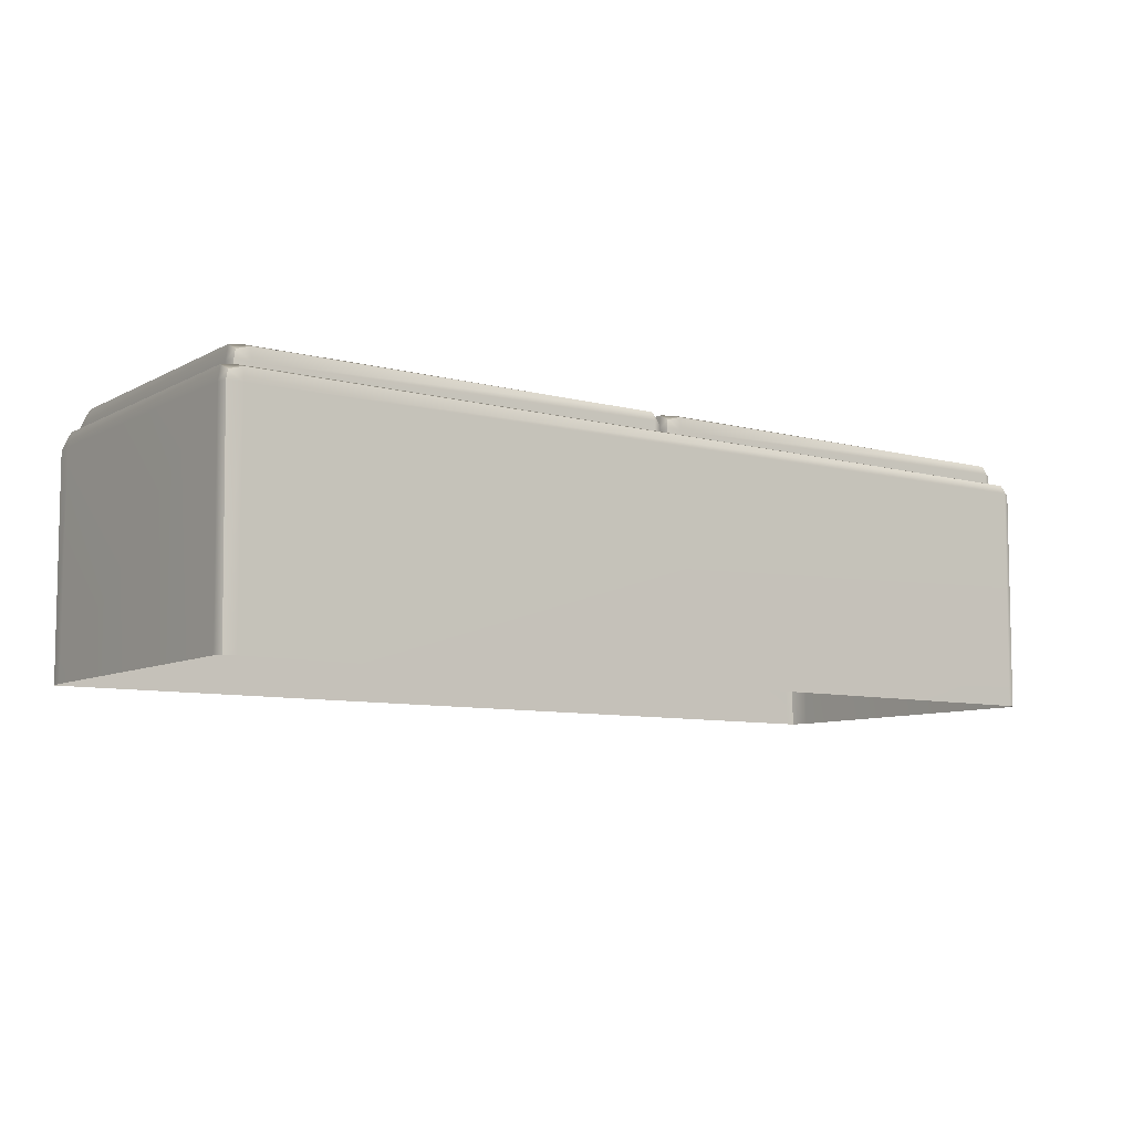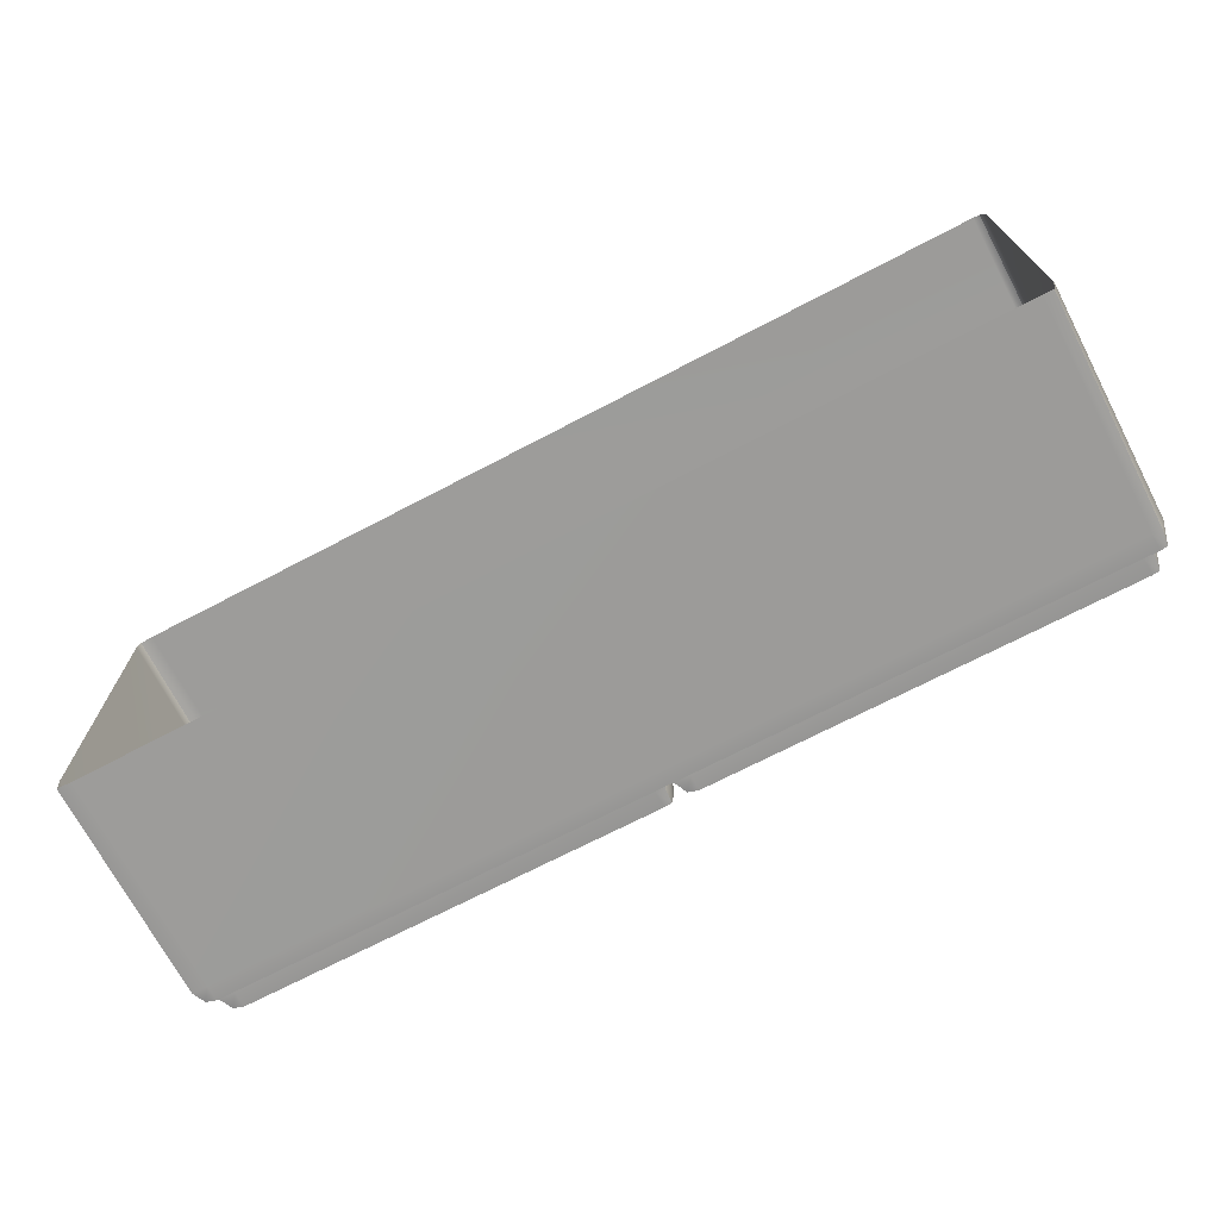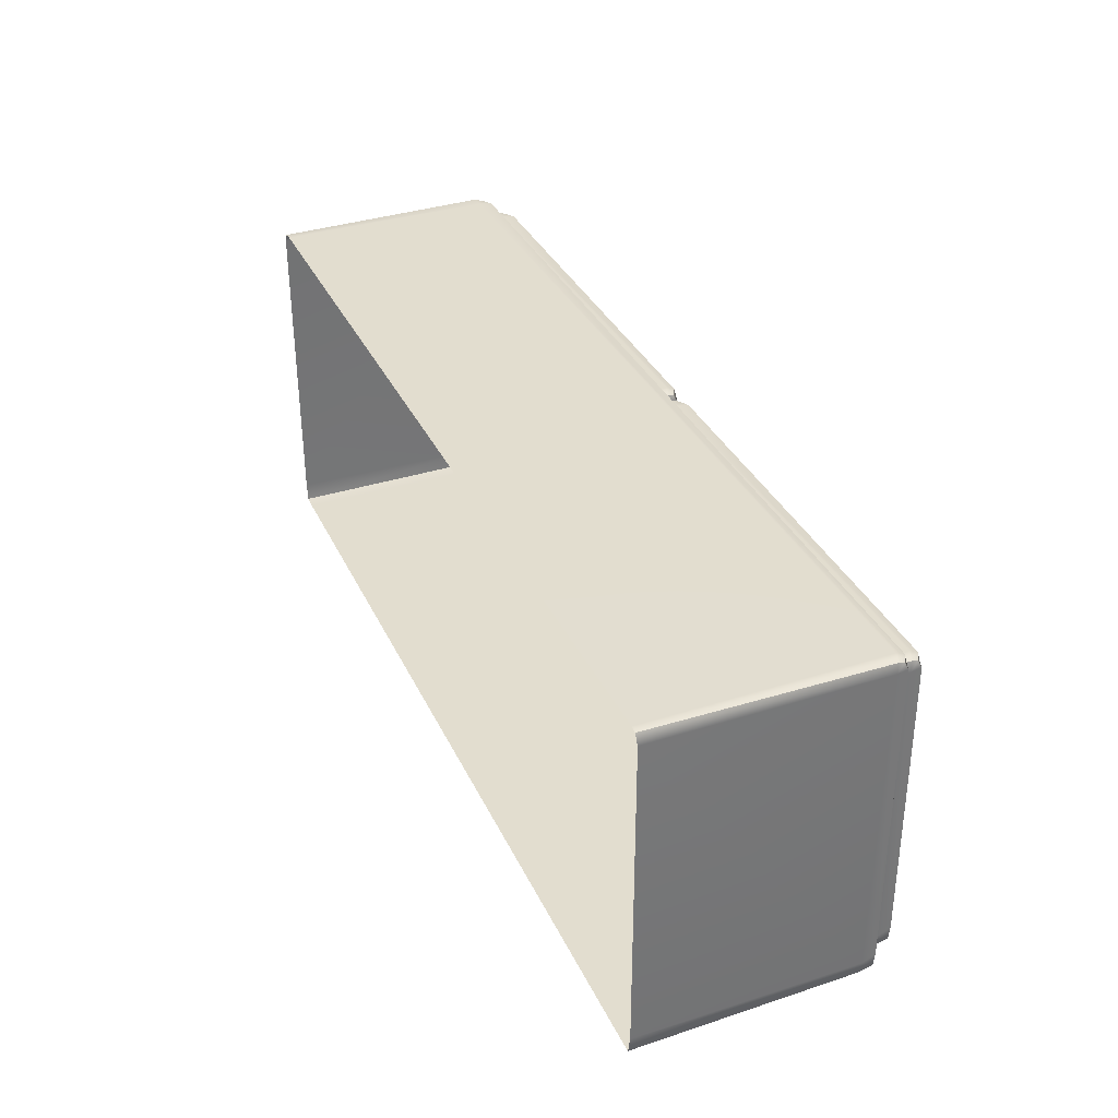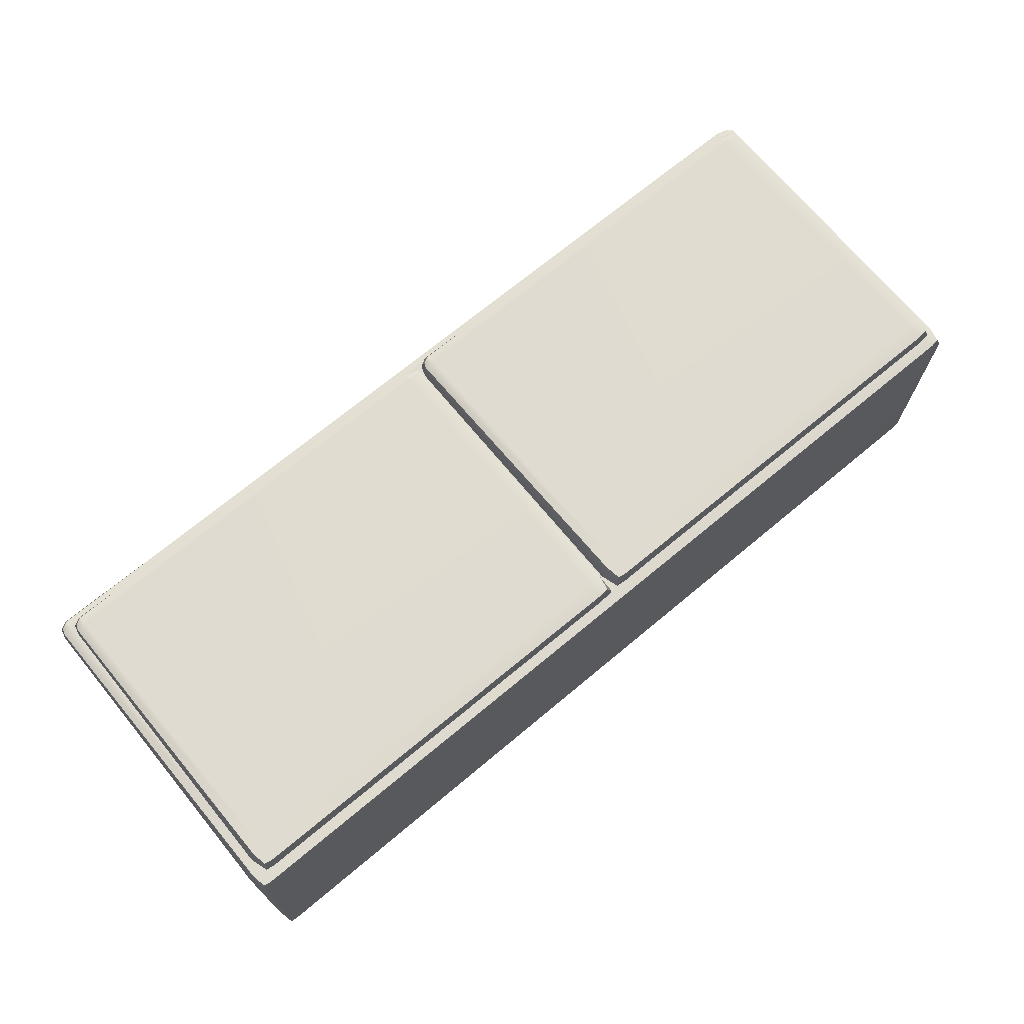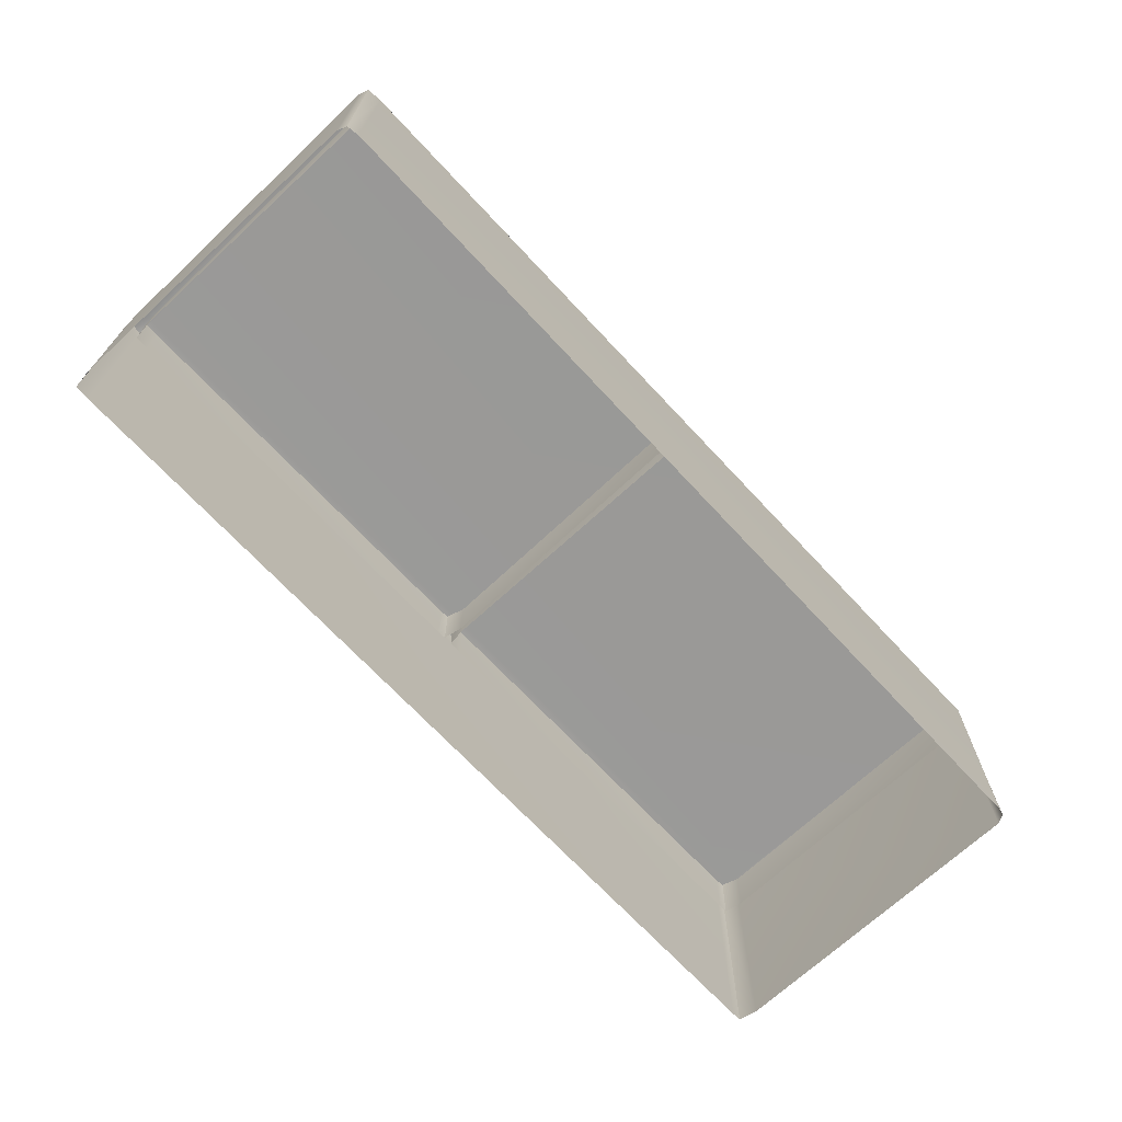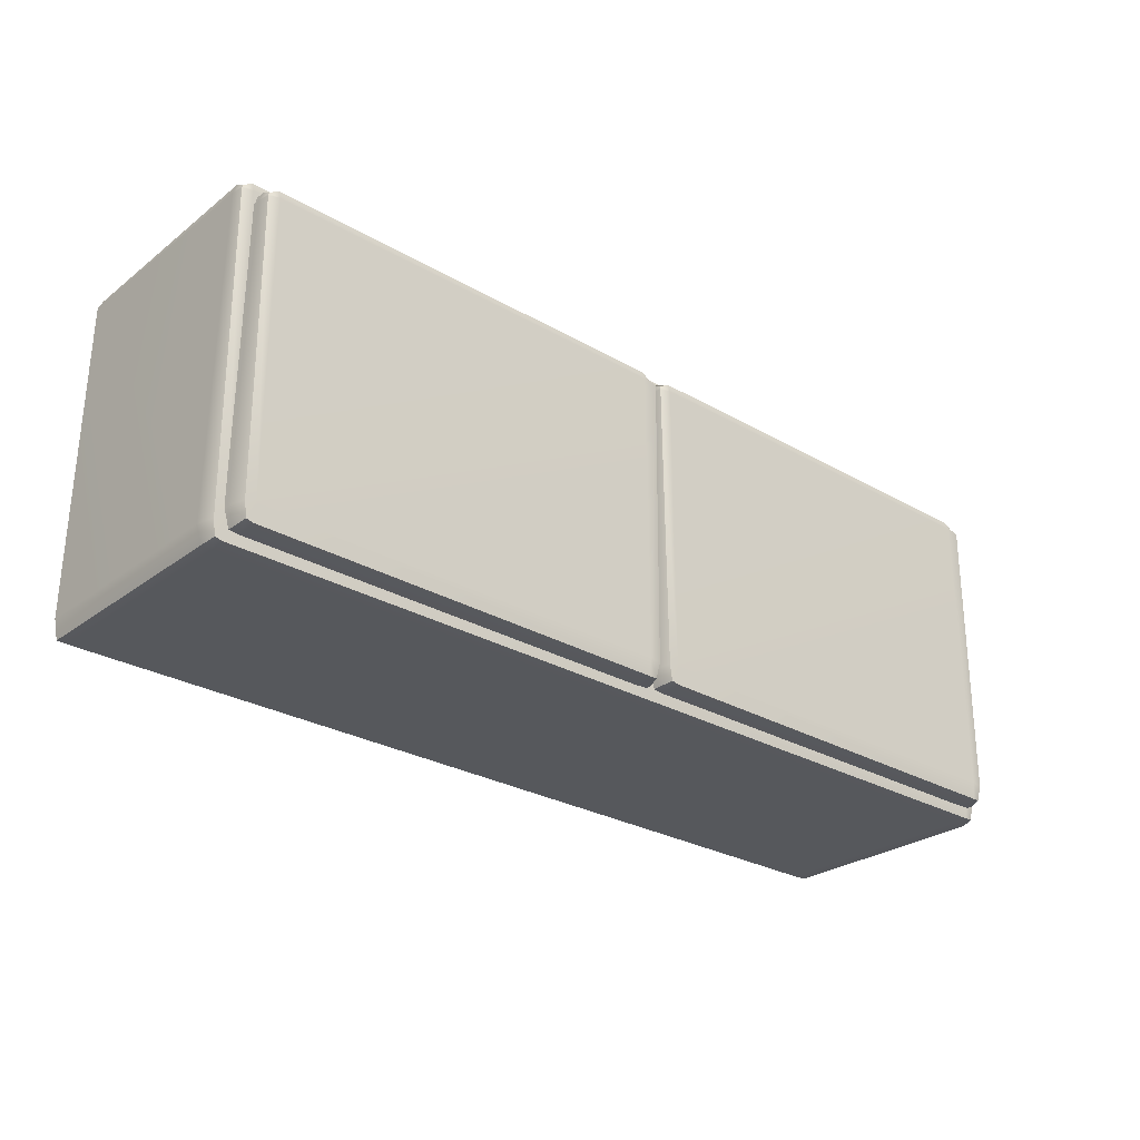
<metadata>
{"format":"obj","ext":"obj","renderer":"f3d","projection":"perspective","resolution":1024,"background":"white","views":[{"elev":-8.4,"azim":144.2,"up":"+Z"},{"elev":-70.1,"azim":-152.3,"up":"+Y"},{"elev":35.0,"azim":-112.8,"up":"+Y"},{"elev":70.0,"azim":-39.9,"up":"+Z"},{"elev":-69.2,"azim":132.8,"up":"+Z"},{"elev":-27.6,"azim":-41.4,"up":"+Y"}]}
</metadata>
<code>
g default
v -1.86 -0.6689 0.5426
v -0.03645 -0.6755 0.5286
v -1.861 0.6467 0.5169
v -0.02618 0.6512 0.5144
v -1.858 0.6609 0.2314
v -0.02812 0.6587 0.2314
v -1.873 -0.6833 0.2314
v -0.01927 -0.6814 0.2314
v -1.871 0.6223 0.5285
v -1.879 0.6223 0.2314
v -0.01379 0.6223 0.2314
v -0.01205 0.6223 0.535
v -1.831 0.658 0.5326
v -1.831 0.6675 0.2314
v -1.831 -0.6851 0.2314
v -1.831 -0.6756 0.5426
v -1.831 0.6223 0.5426
v -0.07954 0.6223 0.5426
v -0.07954 -0.6821 0.5382
v -0.07954 -0.6851 0.2314
v -0.07954 0.6675 0.2314
v -0.07954 0.6588 0.53
v -0.07954 -0.6072 0.546
v -0.02475 -0.6099 0.537
v -0.01016 -0.6035 0.2314
v -1.889 -0.6035 0.2314
v -1.869 -0.6035 0.5426
v -1.826 -0.5976 0.5426
v -1.879 0.6223 0.4812
v -1.889 -0.6035 0.4728
v -1.866 -0.6752 0.4728
v -1.827 -0.6797 0.4728
v -0.07954 -0.6851 0.4728
v -0.01379 -0.682 0.4728
v -0.01072 -0.6107 0.4728
v -0.002893 0.6223 0.4728
v -0.01457 0.662 0.4728
v -0.07954 0.6675 0.4728
v -1.835 0.6751 0.4948
v -1.868 0.6597 0.4877
v -1.915 -0.7177 0.4521
v 1.91 -0.7243 0.4381
v -1.916 0.7054 0.4264
v 1.921 0.7099 0.4239
v -1.913 0.7197 -0.546
v 1.919 0.7174 -0.546
v -1.927 -0.7321 -0.546
v 1.928 -0.7301 -0.546
v -1.926 0.6811 0.438
v -1.934 0.6811 -0.546
v 1.933 0.6811 -0.546
v 1.935 0.6811 0.4445
v -1.886 0.7168 0.4421
v -1.886 0.7263 -0.546
v -1.886 -0.7338 -0.546
v -1.886 -0.7244 0.4521
v -1.886 0.6811 0.4521
v 1.867 0.6811 0.4521
v 1.867 -0.7309 0.4477
v 1.867 -0.7338 -0.546
v 1.867 0.7263 -0.546
v 1.867 0.7175 0.4395
v 1.867 -0.656 0.4555
v 1.922 -0.6587 0.4465
v 1.937 -0.6523 -0.546
v -1.944 -0.6523 -0.546
v -1.924 -0.6523 0.4521
v -1.881 -0.6463 0.4521
v -1.934 0.6811 0.3907
v -1.944 -0.6523 0.3823
v -1.921 -0.724 0.3823
v -1.882 -0.7285 0.3823
v 1.867 -0.7338 0.3823
v 1.933 -0.7307 0.3823
v 1.936 -0.6595 0.3823
v 1.944 0.6811 0.3823
v 1.932 0.7208 0.3823
v 1.867 0.7263 0.3823
v -1.89 0.7338 0.4043
v -1.923 0.7185 0.3972
v 0.03193 -0.6689 0.5426
v 1.855 -0.6755 0.5286
v 0.03035 0.6467 0.5169
v 1.865 0.6512 0.5144
v 0.03349 0.6609 0.2314
v 1.864 0.6587 0.2314
v 0.01913 -0.6833 0.2314
v 1.872 -0.6814 0.2314
v 0.02076 0.6223 0.5285
v 0.01232 0.6223 0.2314
v 1.878 0.6223 0.2314
v 1.88 0.6223 0.535
v 0.0604 0.658 0.5326
v 0.0604 0.6675 0.2314
v 0.0604 -0.6851 0.2314
v 0.06098 -0.6756 0.5426
v 0.0604 0.6223 0.5426
v 1.812 0.6223 0.5426
v 1.812 -0.6821 0.5382
v 1.812 -0.6851 0.2314
v 1.812 0.6675 0.2314
v 1.812 0.6588 0.53
v 1.812 -0.6072 0.546
v 1.867 -0.6099 0.537
v 1.881 -0.6035 0.2314
v 0.002949 -0.6035 0.2314
v 0.02236 -0.6035 0.5426
v 0.06529 -0.5976 0.5426
v 0.01232 0.6223 0.4812
v 0.002663 -0.6035 0.4728
v 0.02515 -0.6752 0.4728
v 0.06469 -0.6797 0.4728
v 1.812 -0.6851 0.4728
v 1.878 -0.682 0.4728
v 1.881 -0.6107 0.4728
v 1.889 0.6223 0.4728
v 1.877 0.662 0.4728
v 1.812 0.6675 0.4728
v 0.05679 0.6751 0.4948
v 0.0234 0.6597 0.4877
g wall_text_mesh
f 27 28 9
f 9 28 17
f 13 39 3
f 3 39 40
f 31 32 1
f 1 32 16
f 24 35 12
f 12 35 36
f 30 27 29
f 29 27 9
f 40 29 3
f 3 29 9
f 12 36 4
f 4 36 37
f 9 17 3
f 3 17 13
f 22 4 38
f 38 4 37
f 19 33 2
f 2 33 34
f 18 23 12
f 12 23 24
f 22 18 4
f 4 18 12
f 17 28 18
f 18 28 23
f 16 32 19
f 19 32 33
f 22 38 13
f 13 38 39
f 13 17 22
f 22 17 18
f 19 2 23
f 23 2 24
f 34 35 2
f 2 35 24
f 31 1 30
f 30 1 27
f 16 28 1
f 1 28 27
f 23 28 19
f 19 28 16
f 26 30 10
f 10 30 29
f 7 31 26
f 26 31 30
f 7 15 31
f 31 15 32
f 33 32 20
f 20 32 15
f 34 33 8
f 8 33 20
f 34 8 35
f 35 8 25
f 35 25 36
f 36 25 11
f 36 11 37
f 37 11 6
f 37 6 38
f 38 6 21
f 39 38 14
f 14 38 21
f 39 14 40
f 40 14 5
f 10 29 5
f 5 29 40
f 67 68 49
f 49 68 57
f 53 79 43
f 43 79 80
f 71 72 41
f 41 72 56
f 64 75 52
f 52 75 76
f 70 67 69
f 69 67 49
f 80 69 43
f 43 69 49
f 52 76 44
f 44 76 77
f 49 57 43
f 43 57 53
f 62 44 78
f 78 44 77
f 59 73 42
f 42 73 74
f 58 63 52
f 52 63 64
f 62 58 44
f 44 58 52
f 57 68 58
f 58 68 63
f 56 72 59
f 59 72 73
f 62 78 53
f 53 78 79
f 53 57 62
f 62 57 58
f 59 42 63
f 63 42 64
f 74 75 42
f 42 75 64
f 71 41 70
f 70 41 67
f 56 68 41
f 41 68 67
f 63 68 59
f 59 68 56
f 66 70 50
f 50 70 69
f 47 71 66
f 66 71 70
f 47 55 71
f 71 55 72
f 73 72 60
f 60 72 55
f 74 73 48
f 48 73 60
f 74 48 75
f 75 48 65
f 75 65 76
f 76 65 51
f 77 76 46
f 46 76 51
f 77 46 78
f 78 46 61
f 79 78 54
f 54 78 61
f 79 54 80
f 80 54 45
f 50 69 45
f 45 69 80
f 107 108 89
f 89 108 97
f 93 119 83
f 83 119 120
f 111 112 81
f 81 112 96
f 104 115 92
f 92 115 116
f 110 107 109
f 109 107 89
f 120 109 83
f 83 109 89
f 92 116 84
f 84 116 117
f 89 97 83
f 83 97 93
f 102 84 118
f 118 84 117
f 99 113 82
f 82 113 114
f 98 103 92
f 92 103 104
f 102 98 84
f 84 98 92
f 97 108 98
f 98 108 103
f 96 112 99
f 99 112 113
f 102 118 93
f 93 118 119
f 93 97 102
f 102 97 98
f 99 82 103
f 103 82 104
f 114 115 82
f 82 115 104
f 111 81 110
f 110 81 107
f 96 108 81
f 81 108 107
f 103 108 99
f 99 108 96
f 106 110 90
f 90 110 109
f 87 111 106
f 106 111 110
f 87 95 111
f 111 95 112
f 113 112 100
f 100 112 95
f 114 113 88
f 88 113 100
f 114 88 115
f 115 88 105
f 115 105 116
f 116 105 91
f 116 91 117
f 117 91 86
f 117 86 118
f 118 86 101
f 119 118 94
f 94 118 101
f 119 94 120
f 120 94 85
f 90 109 85
f 85 109 120

</code>
